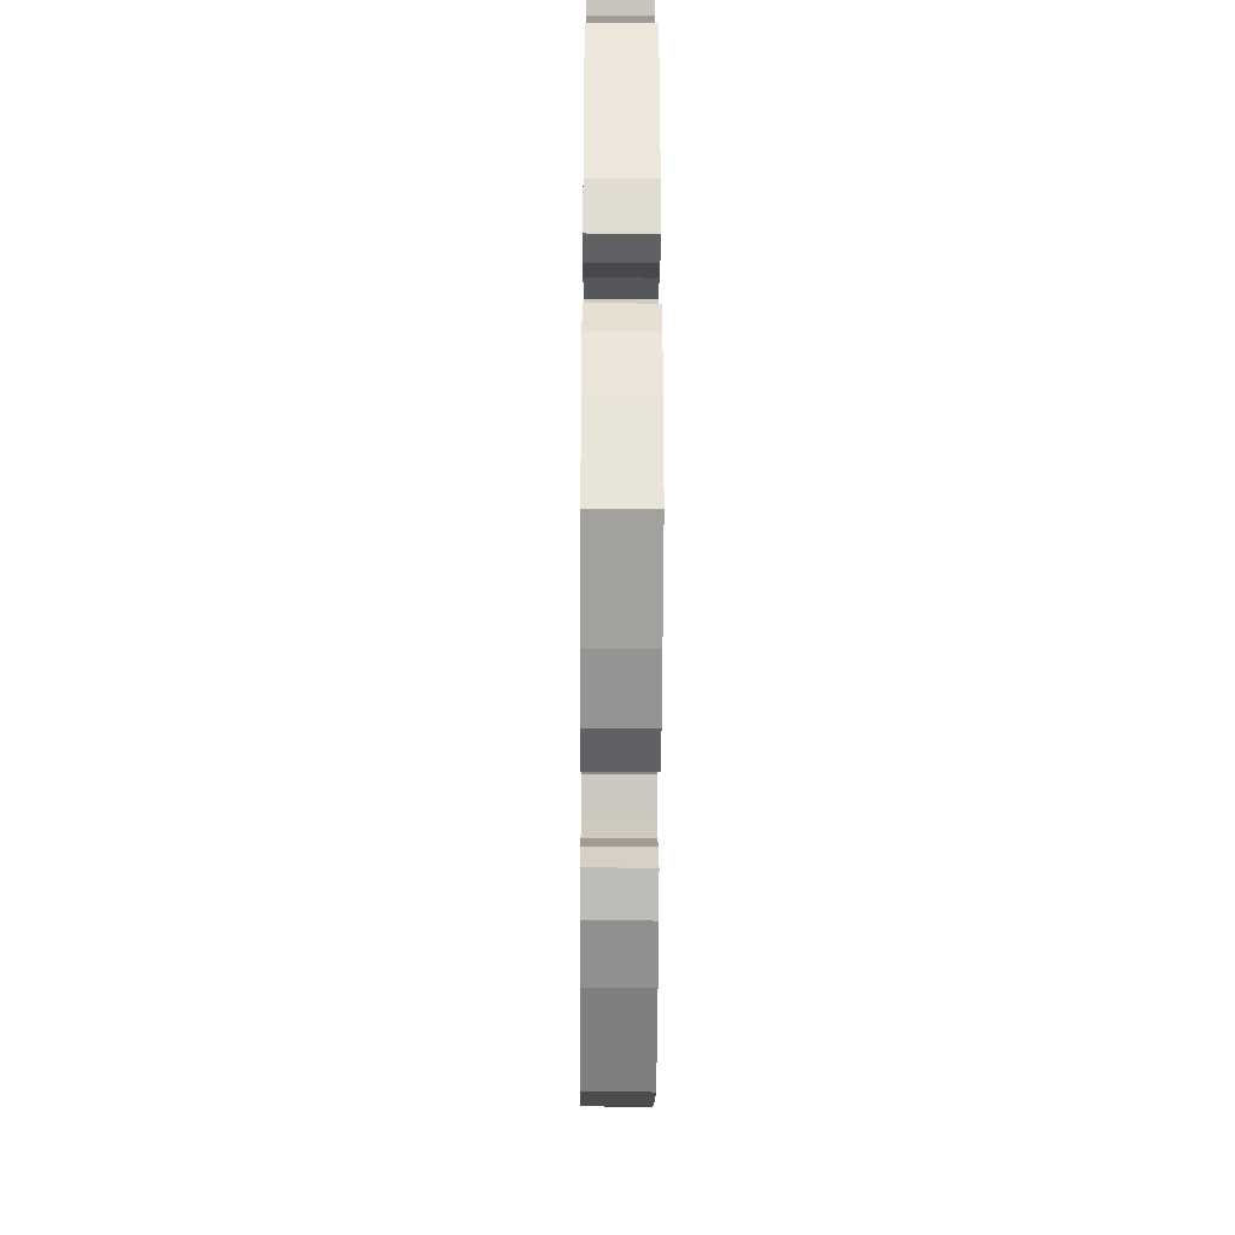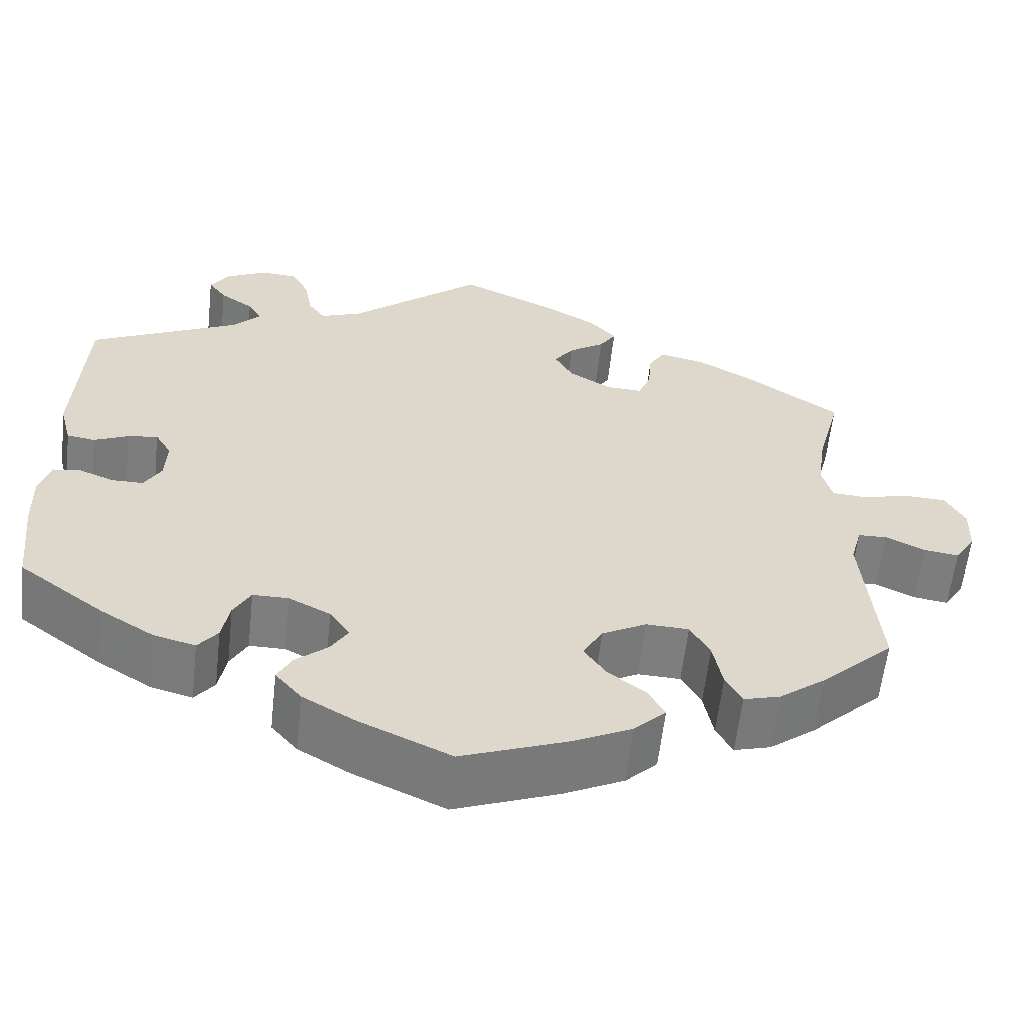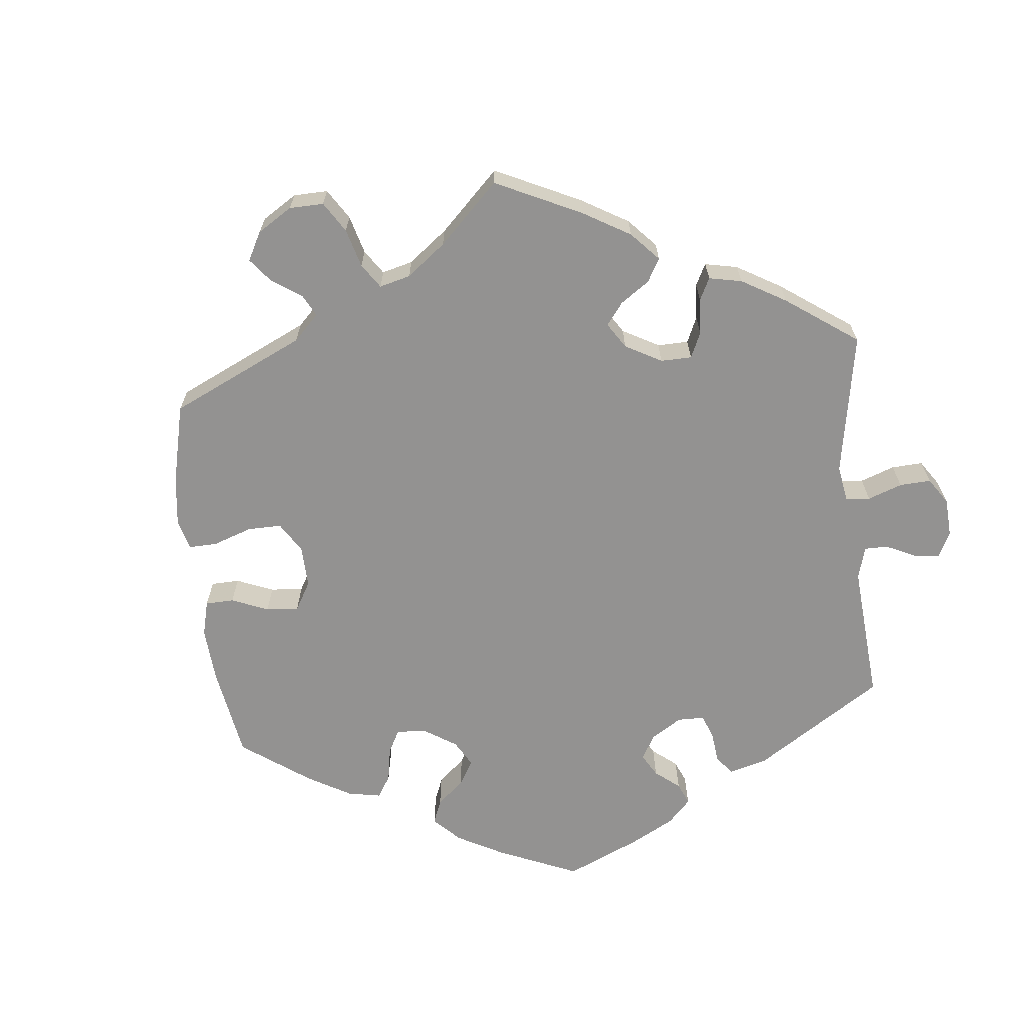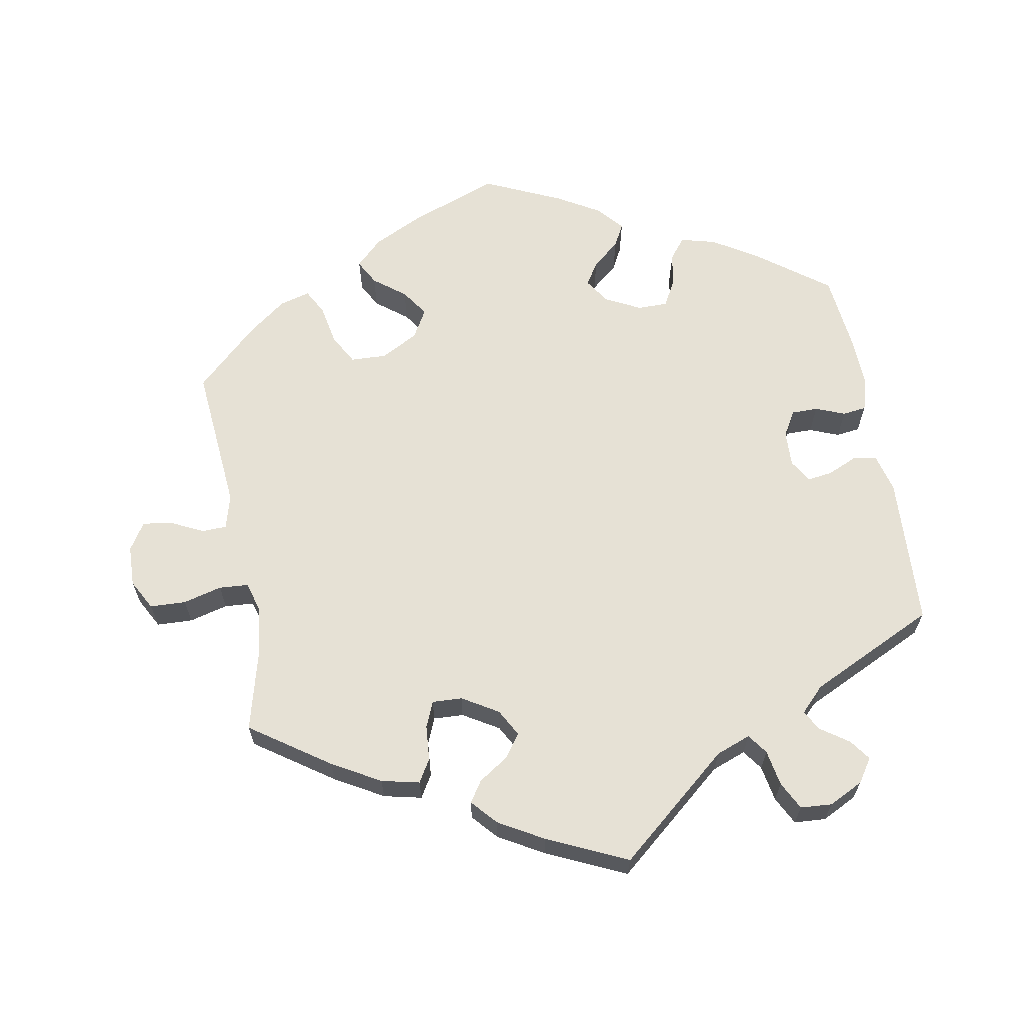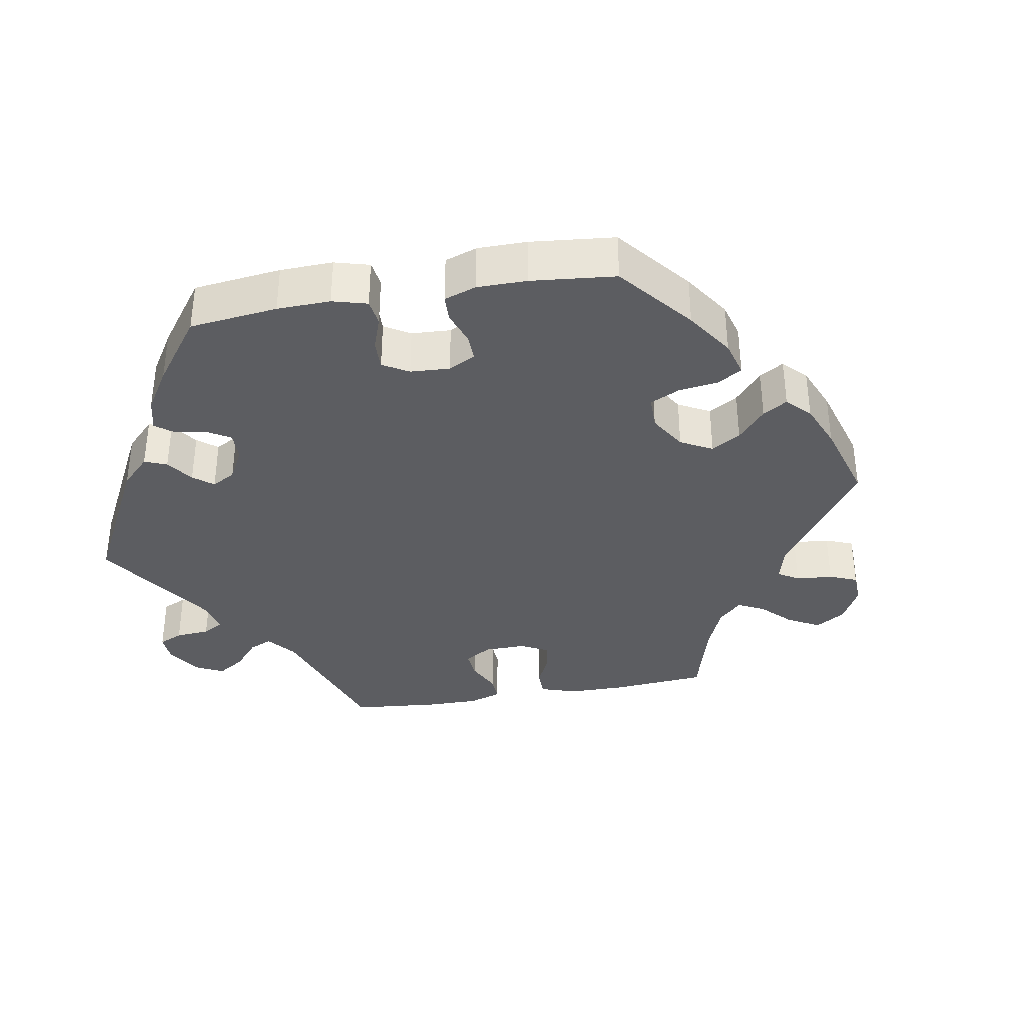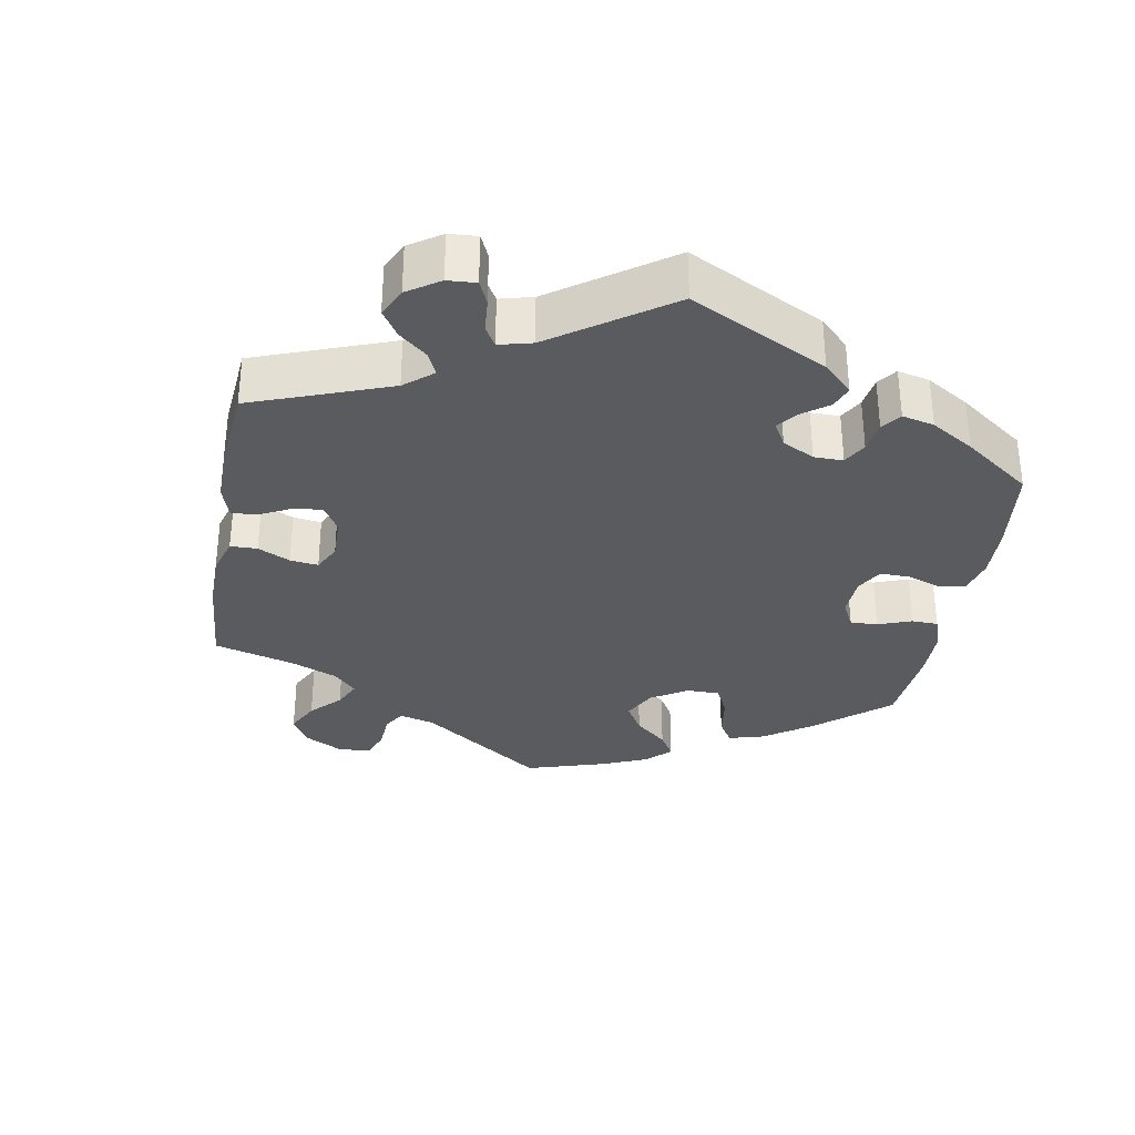
<metadata>
{"format":"obj","ext":"obj","renderer":"f3d","projection":"perspective","resolution":1024,"background":"white","views":[{"elev":-35.3,"azim":89.6,"up":"+Z"},{"elev":-59.5,"azim":173.7,"up":"+Z"},{"elev":-66.4,"azim":-53.8,"up":"+Y"},{"elev":64.3,"azim":-10.2,"up":"+Y"},{"elev":-36.4,"azim":159.8,"up":"+Y"},{"elev":-33.1,"azim":50.1,"up":"+Y"}]}
</metadata>
<code>
v -0.483 0.07 -0.083
v -0.496 0.07 -0.035
v -0.53 0.07 -0.034
v -0.576 0.07 -0.056
v -0.617 0.07 -0.062
v -0.641 0.07 -0.024
v -0.643 0.07 0.033
v -0.62 0.07 0.075
v -0.57 0.07 0.077
v -0.516 0.07 0.063
v -0.475 0.07 0.066
v -0.463 0.07 0.109
v -0.472 0.07 0.177
v -0.501 0.07 0.289
v -0.392 0.07 0.364
v -0.325 0.07 0.402
v -0.272 0.07 0.414
v -0.253 0.07 0.382
v -0.249 0.07 0.333
v -0.234 0.07 0.297
v -0.192 0.07 0.299
v -0.142 0.07 0.329
v -0.121 0.07 0.367
v -0.144 0.07 0.399
v -0.186 0.07 0.427
v -0.205 0.07 0.456
v -0.174 0.07 0.491
v -0.111 0.07 0.527
v 0 0.07 0.578
v 0.156 0.07 0.447
v 0.204 0.07 0.429
v 0.224 0.07 0.457
v 0.233 0.07 0.507
v 0.253 0.07 0.546
v 0.297 0.07 0.549
v 0.345 0.07 0.525
v 0.367 0.07 0.492
v 0.346 0.07 0.463
v 0.307 0.07 0.436
v 0.291 0.07 0.408
v 0.324 0.07 0.374
v 0.5 0.07 0.29
v 0.511 0.07 0.079
v 0.497 0.07 0.025
v 0.464 0.07 0.02
v 0.423 0.07 0.038
v 0.388 0.07 0.043
v 0.369 0.07 0.011
v 0.371 0.07 -0.039
v 0.391 0.07 -0.074
v 0.428 0.07 -0.074
v 0.469 0.07 -0.058
v 0.502 0.07 -0.062
v 0.515 0.07 -0.106
v 0.513 0.07 -0.175
v 0.501 0.07 -0.288
v 0.402 0.07 -0.362
v 0.339 0.07 -0.401
v 0.29 0.07 -0.414
v 0.267 0.07 -0.385
v 0.258 0.07 -0.337
v 0.238 0.07 -0.301
v 0.196 0.07 -0.301
v 0.147 0.07 -0.326
v 0.124 0.07 -0.361
v 0.144 0.07 -0.393
v 0.182 0.07 -0.425
v 0.199 0.07 -0.457
v 0.168 0.07 -0.493
v 0.108 0.07 -0.528
v 0 0.07 -0.577
v -0.123 0.07 -0.531
v -0.193 0.07 -0.497
v -0.23 0.07 -0.461
v -0.211 0.07 -0.426
v -0.167 0.07 -0.392
v -0.141 0.07 -0.354
v -0.164 0.07 -0.314
v -0.216 0.07 -0.286
v -0.266 0.07 -0.288
v -0.289 0.07 -0.329
v -0.3 0.07 -0.386
v -0.319 0.07 -0.421
v -0.362 0.07 -0.409
v -0.416 0.07 -0.368
v -0.501 0.07 -0.288
v -0.483 0 -0.083
v -0.496 0 -0.035
v -0.53 0 -0.034
v -0.576 0 -0.056
v -0.617 0 -0.062
v -0.641 0 -0.024
v -0.643 0 0.033
v -0.62 0 0.075
v -0.57 0 0.077
v -0.516 0 0.063
v -0.475 0 0.066
v -0.463 0 0.109
v -0.472 0 0.177
v -0.501 0 0.289
v -0.392 0 0.364
v -0.325 0 0.402
v -0.272 0 0.414
v -0.253 0 0.382
v -0.249 0 0.333
v -0.234 0 0.297
v -0.192 0 0.299
v -0.142 0 0.329
v -0.121 0 0.367
v -0.144 0 0.399
v -0.186 0 0.427
v -0.205 0 0.456
v -0.174 0 0.491
v -0.111 0 0.527
v 0 0 0.578
v 0.156 0 0.447
v 0.204 0 0.429
v 0.224 0 0.457
v 0.233 0 0.507
v 0.253 0 0.546
v 0.297 0 0.549
v 0.345 0 0.525
v 0.367 0 0.492
v 0.346 0 0.463
v 0.307 0 0.436
v 0.291 0 0.408
v 0.324 0 0.374
v 0.5 0 0.29
v 0.511 0 0.079
v 0.497 0 0.025
v 0.464 0 0.02
v 0.423 0 0.038
v 0.388 0 0.043
v 0.369 0 0.011
v 0.371 0 -0.039
v 0.391 0 -0.074
v 0.428 0 -0.074
v 0.469 0 -0.058
v 0.502 0 -0.062
v 0.515 0 -0.106
v 0.513 0 -0.175
v 0.501 0 -0.288
v 0.402 0 -0.362
v 0.339 0 -0.401
v 0.29 0 -0.414
v 0.267 0 -0.385
v 0.258 0 -0.337
v 0.238 0 -0.301
v 0.196 0 -0.301
v 0.147 0 -0.326
v 0.124 0 -0.361
v 0.144 0 -0.393
v 0.182 0 -0.425
v 0.199 0 -0.457
v 0.168 0 -0.493
v 0.108 0 -0.528
v 0 0 -0.577
v -0.123 0 -0.531
v -0.193 0 -0.497
v -0.23 0 -0.461
v -0.211 0 -0.426
v -0.167 0 -0.392
v -0.141 0 -0.354
v -0.164 0 -0.314
v -0.216 0 -0.286
v -0.266 0 -0.288
v -0.289 0 -0.329
v -0.3 0 -0.386
v -0.319 0 -0.421
v -0.362 0 -0.409
v -0.416 0 -0.368
v -0.501 0 -0.288
f 85 86 1
f 84 85 1
f 81 82 83 84
f 80 81 84 1
f 79 80 1 2
f 78 79 2
f 73 74 75 76
f 73 76 77
f 72 73 77
f 71 72 77
f 70 71 77 78
f 66 67 68 69
f 65 66 69 70
f 58 59 60 61
f 58 61 62
f 57 58 62
f 56 57 62
f 55 56 62 63
f 51 52 53 54
f 50 51 54 55
f 43 44 45 46
f 41 42 43 46
f 40 41 46 47
f 36 37 38 39
f 36 39 40
f 35 36 40
f 32 33 34 35
f 31 32 35 40
f 27 28 29 30
f 27 30 31
f 24 25 26 27
f 23 24 27 31
f 22 23 31 40
f 16 17 18 19
f 16 19 20
f 13 14 15 16
f 12 13 16 20
f 11 12 20 21
f 7 8 9 10
f 7 10 11
f 6 7 11
f 3 4 5 6
f 2 3 6 11
f 65 70 78 2
f 50 55 63
f 49 50 63 64
f 48 49 64
f 47 48 64
f 40 47 64 65
f 21 22 40 65
f 2 11 21 65
f 87 172 171
f 87 171 170
f 170 169 168 167
f 87 170 167 166
f 88 87 166 165
f 88 165 164
f 162 161 160 159
f 163 162 159
f 163 159 158
f 163 158 157
f 164 163 157 156
f 155 154 153 152
f 156 155 152 151
f 147 146 145 144
f 148 147 144
f 148 144 143
f 148 143 142
f 149 148 142 141
f 140 139 138 137
f 141 140 137 136
f 132 131 130 129
f 132 129 128 127
f 133 132 127 126
f 125 124 123 122
f 126 125 122
f 126 122 121
f 121 120 119 118
f 126 121 118 117
f 116 115 114 113
f 117 116 113
f 113 112 111 110
f 117 113 110 109
f 126 117 109 108
f 105 104 103 102
f 106 105 102
f 102 101 100 99
f 106 102 99 98
f 107 106 98 97
f 96 95 94 93
f 97 96 93
f 97 93 92
f 92 91 90 89
f 97 92 89 88
f 88 164 156 151
f 149 141 136
f 150 149 136 135
f 150 135 134
f 150 134 133
f 151 150 133 126
f 151 126 108 107
f 151 107 97 88
f 1 87 88 2
f 2 88 89 3
f 3 89 90 4
f 4 90 91 5
f 5 91 92 6
f 6 92 93 7
f 7 93 94 8
f 8 94 95 9
f 9 95 96 10
f 10 96 97 11
f 11 97 98 12
f 12 98 99 13
f 13 99 100 14
f 14 100 101 15
f 15 101 102 16
f 16 102 103 17
f 17 103 104 18
f 18 104 105 19
f 19 105 106 20
f 20 106 107 21
f 21 107 108 22
f 22 108 109 23
f 23 109 110 24
f 24 110 111 25
f 25 111 112 26
f 26 112 113 27
f 27 113 114 28
f 28 114 115 29
f 29 115 116 30
f 30 116 117 31
f 31 117 118 32
f 32 118 119 33
f 33 119 120 34
f 34 120 121 35
f 35 121 122 36
f 36 122 123 37
f 37 123 124 38
f 38 124 125 39
f 39 125 126 40
f 40 126 127 41
f 41 127 128 42
f 42 128 129 43
f 43 129 130 44
f 44 130 131 45
f 45 131 132 46
f 46 132 133 47
f 47 133 134 48
f 48 134 135 49
f 49 135 136 50
f 50 136 137 51
f 51 137 138 52
f 52 138 139 53
f 53 139 140 54
f 54 140 141 55
f 55 141 142 56
f 56 142 143 57
f 57 143 144 58
f 58 144 145 59
f 59 145 146 60
f 60 146 147 61
f 61 147 148 62
f 62 148 149 63
f 63 149 150 64
f 64 150 151 65
f 65 151 152 66
f 66 152 153 67
f 67 153 154 68
f 68 154 155 69
f 69 155 156 70
f 70 156 157 71
f 71 157 158 72
f 72 158 159 73
f 73 159 160 74
f 74 160 161 75
f 75 161 162 76
f 76 162 163 77
f 77 163 164 78
f 78 164 165 79
f 79 165 166 80
f 80 166 167 81
f 81 167 168 82
f 82 168 169 83
f 83 169 170 84
f 84 170 171 85
f 85 171 172 86
f 86 172 87 1

</code>
